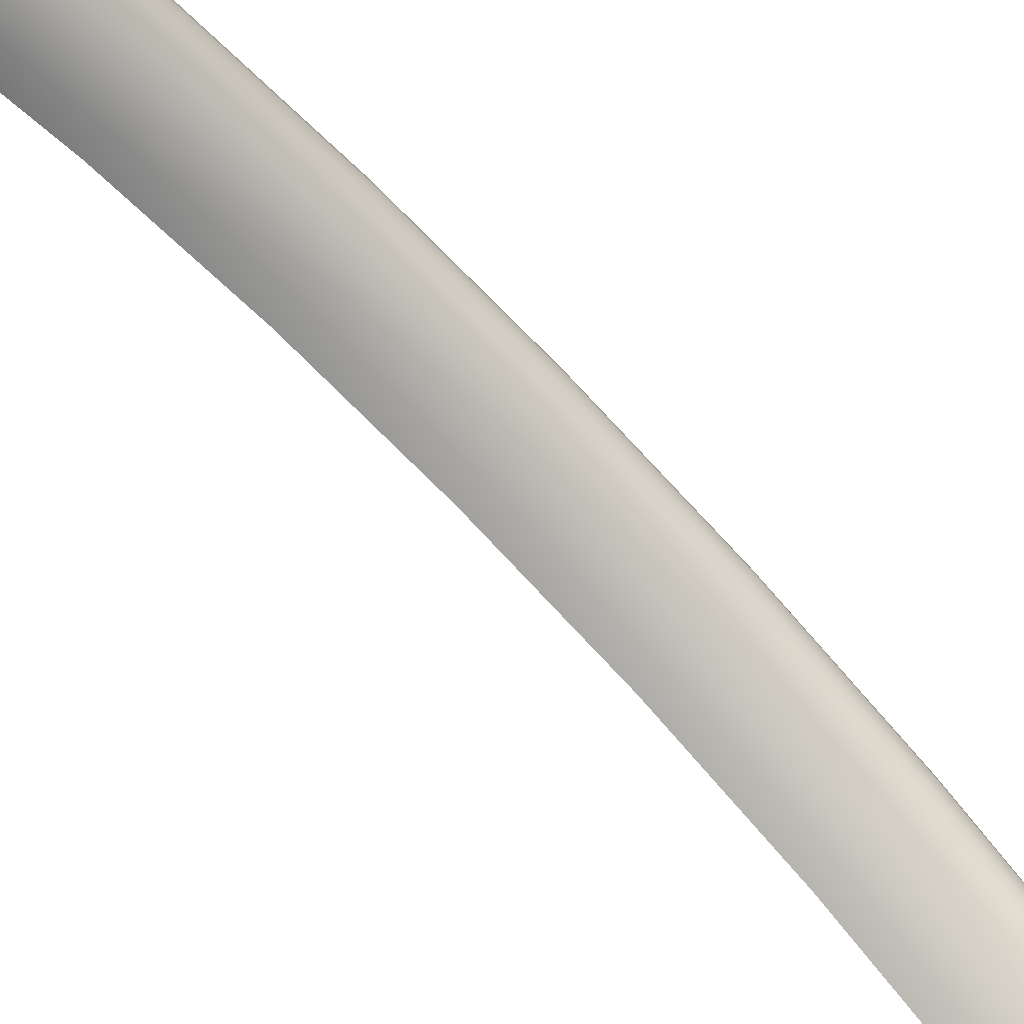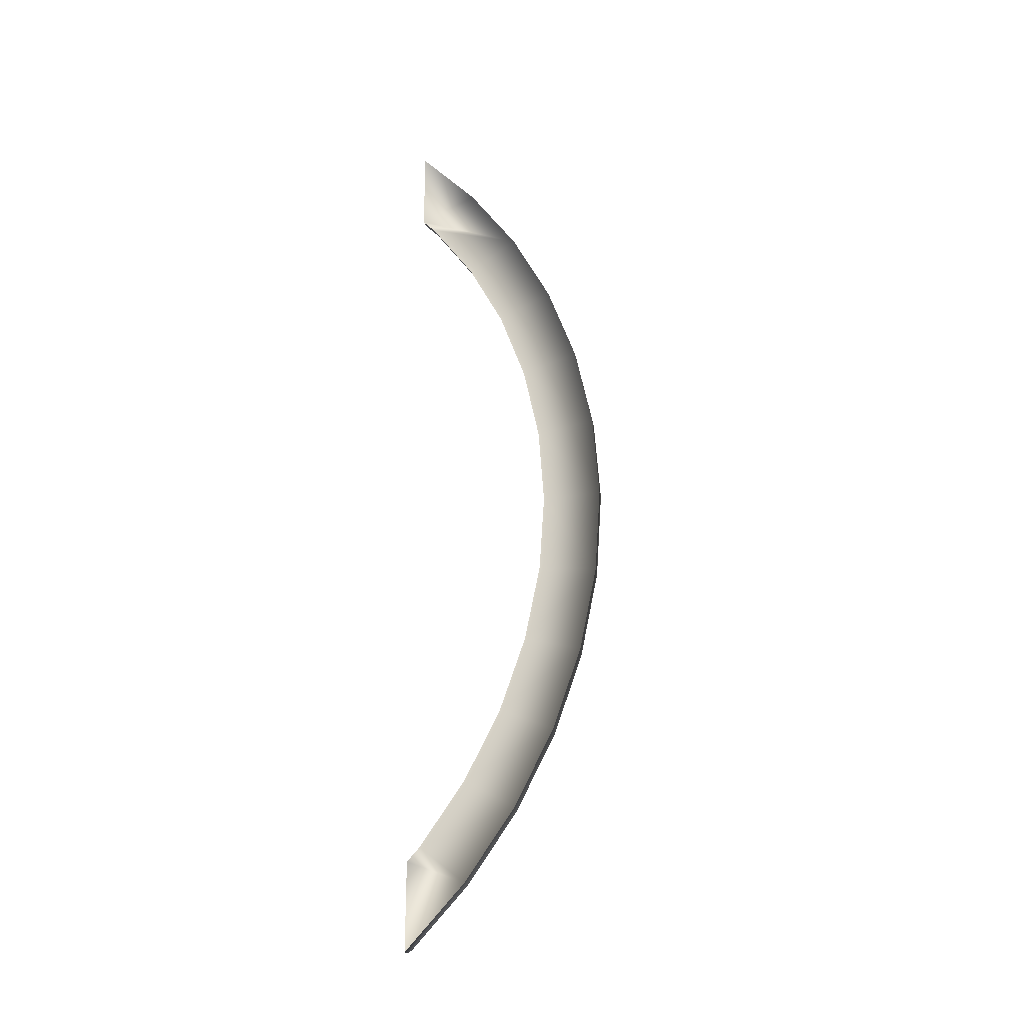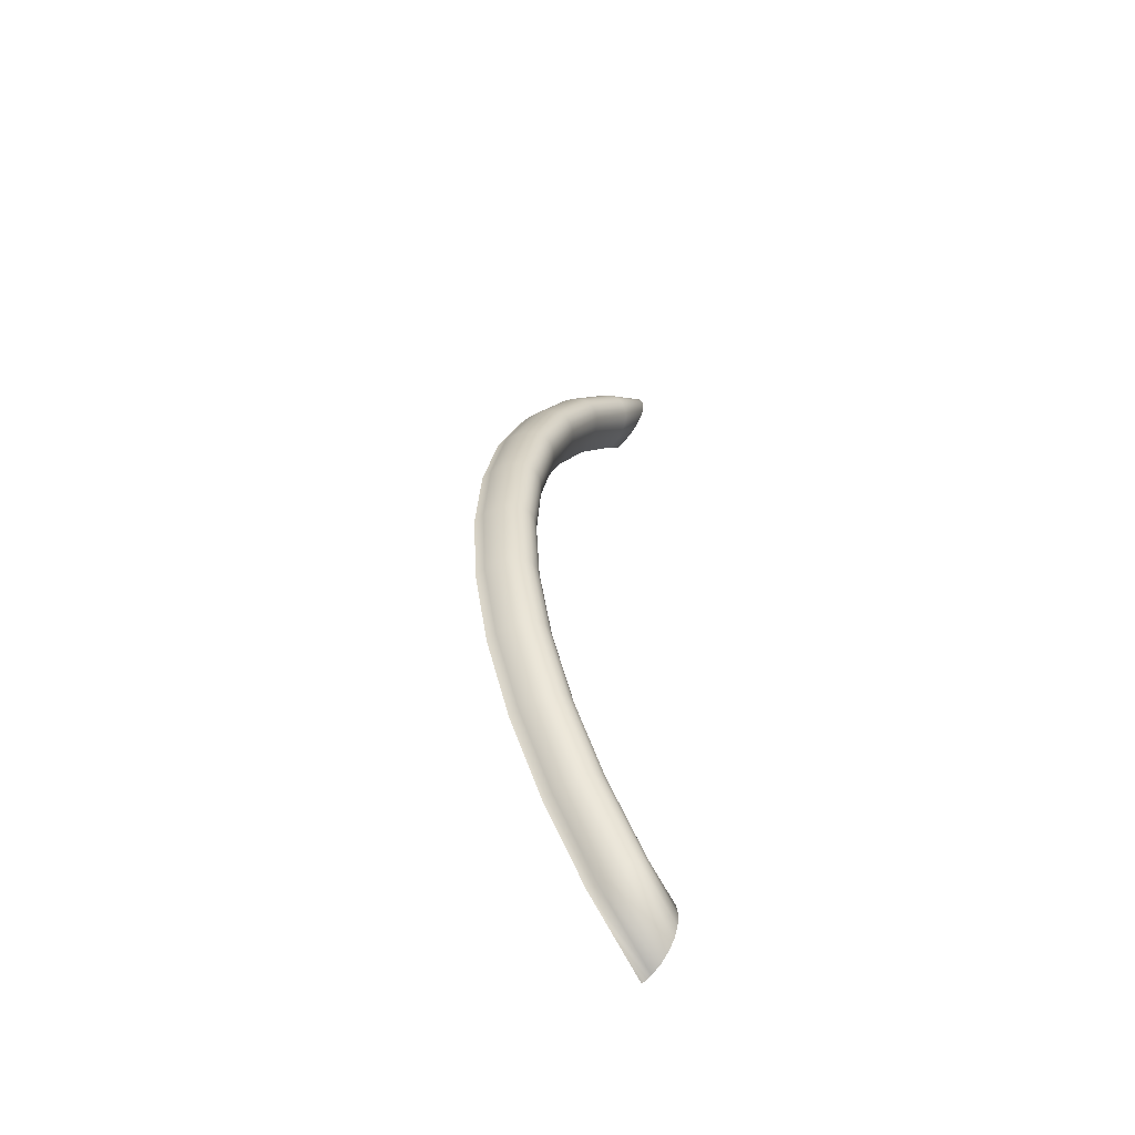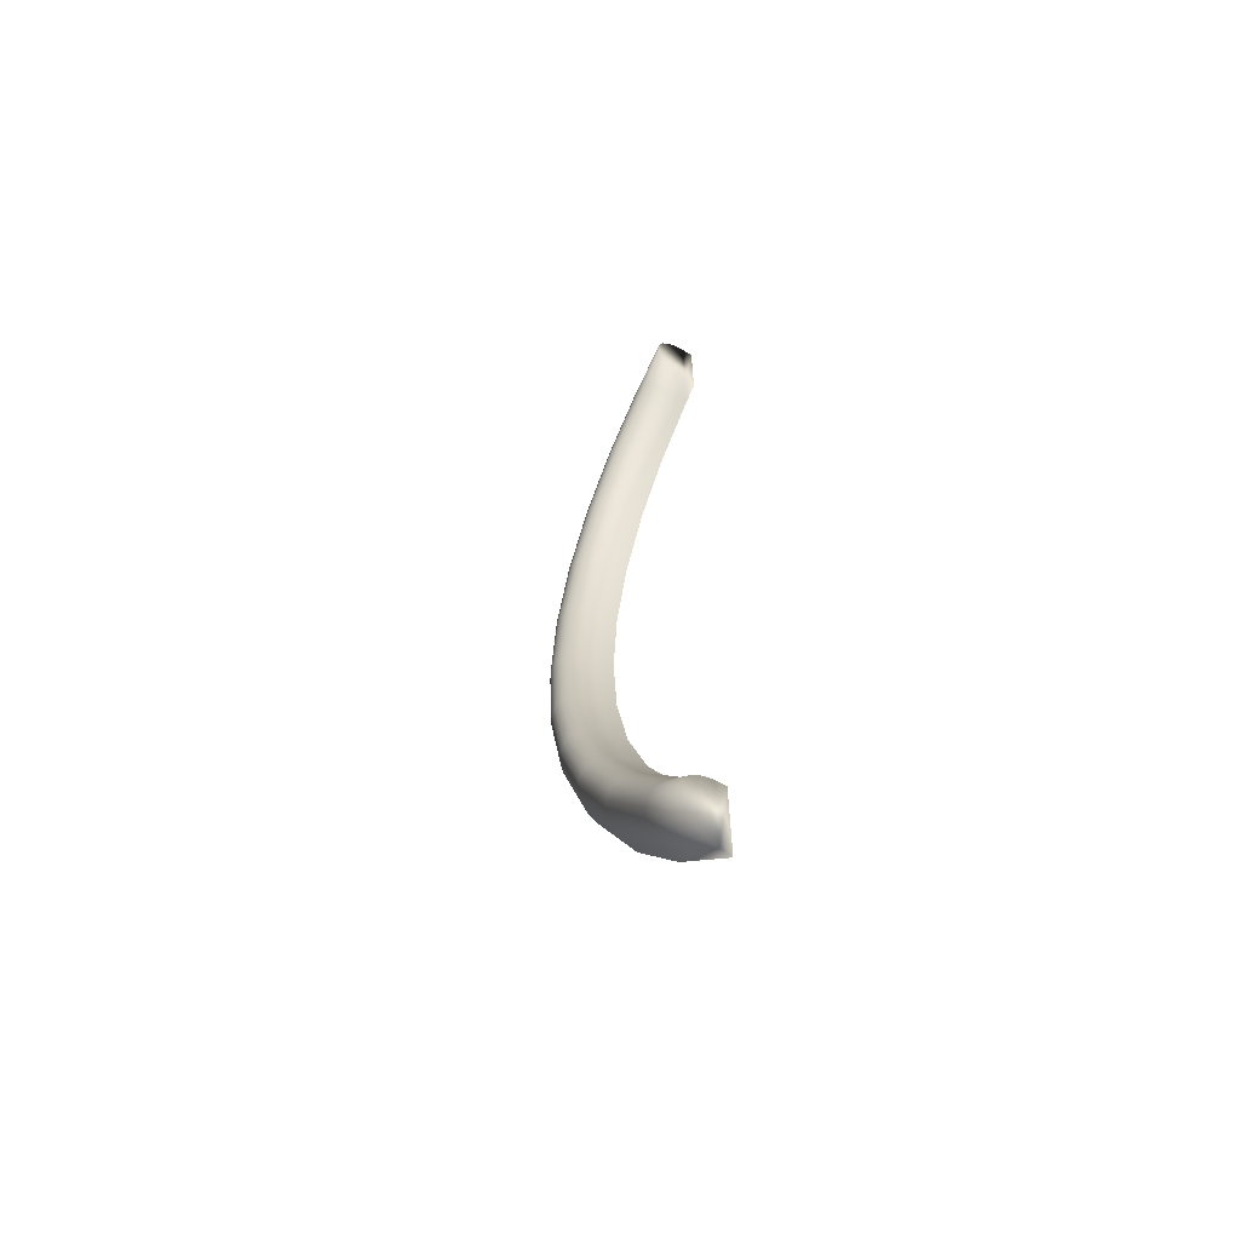
<metadata>
{"format":"obj","ext":"obj","renderer":"f3d","projection":"perspective","resolution":1024,"background":"white","views":[{"elev":-67.9,"azim":42.6,"up":"+Z"},{"elev":-25.3,"azim":-74.9,"up":"+Y"},{"elev":-56.3,"azim":46.8,"up":"+Y"},{"elev":-61.6,"azim":144.7,"up":"+Y"}]}
</metadata>
<code>
o Component_2_1/Component_2/mesh8/mesh8-geometry#mesh8-geometry
v -0.4998 -0.433 0.3558
v -0.4994 -0.4337 0.3542
v -0.4998 -0.4516 0.3625
v -0.4994 -0.4164 0.3452
v -0.4994 -0.4521 0.3607
v -0.5008 -0.4511 0.3641
v -0.4998 -0.4154 0.3467
v -0.4998 -0.4173 0.3436
v -0.4998 -0.4709 0.3665
v -0.4998 -0.4344 0.3525
v -0.5008 -0.4707 0.3682
v -0.5008 -0.4323 0.3574
v -0.4994 -0.4004 0.3339
v -0.4998 -0.4016 0.3325
v -0.4994 -0.4712 0.3647
v -0.4998 -0.4526 0.3589
v -0.5025 -0.4705 0.3696
v -0.5025 -0.4507 0.3655
v -0.4998 -0.3992 0.3354
v -0.5008 -0.4145 0.3482
v -0.5008 -0.4026 0.3312
v -0.5008 -0.4182 0.3422
v -0.4998 -0.4907 0.3678
v -0.5008 -0.4907 0.3695
v -0.5008 -0.4351 0.3509
v -0.5025 -0.4317 0.3587
v -0.4994 -0.3913 0.3255
v -0.4998 -0.394 0.3255
v -0.5008 -0.3965 0.3255
v -0.4994 -0.4907 0.366
v -0.4998 -0.4714 0.3628
v -0.5008 -0.453 0.3573
v -0.5025 -0.4907 0.371
v -0.5046 -0.4504 0.3666
v -0.5046 -0.4312 0.3598
v -0.4998 -0.3886 0.3255
v -0.5008 -0.3982 0.3367
v -0.5025 -0.4138 0.3495
v -0.5025 -0.3986 0.3255
v -0.5025 -0.4036 0.3301
v -0.5025 -0.4189 0.3409
v -0.4994 -0.5101 0.3647
v -0.4998 -0.5104 0.3665
v -0.5025 -0.4534 0.3559
v -0.5046 -0.4907 0.3721
v -0.5008 -0.5106 0.3682
v -0.5046 -0.4704 0.3707
v -0.5025 -0.384 0.3255
v -0.5025 -0.4357 0.3496
v -0.4998 -0.4907 0.3642
v -0.5008 -0.4717 0.3612
v -0.5025 -0.4719 0.3597
v -0.5046 -0.511 0.3707
v -0.5025 -0.5108 0.3696
v -0.5071 -0.4502 0.3673
v -0.5071 -0.431 0.3604
v -0.5046 -0.4132 0.3504
v -0.5008 -0.3861 0.3255
v -0.5025 -0.3972 0.3378
v -0.5046 -0.3823 0.3255
v -0.5046 -0.4043 0.3292
v -0.5046 -0.4195 0.3399
v -0.4998 -0.5099 0.3628
v -0.4994 -0.5293 0.3607
v -0.4998 -0.5297 0.3625
v -0.5046 -0.4537 0.3548
v -0.5046 -0.472 0.3586
v -0.5071 -0.4907 0.3728
v -0.5071 -0.4703 0.3714
v -0.5025 -0.5306 0.3655
v -0.5071 -0.4128 0.351
v -0.5046 -0.3965 0.3387
v -0.5046 -0.4003 0.3255
v -0.5046 -0.4361 0.3485
v -0.4998 -0.5288 0.3589
v -0.5008 -0.4907 0.3624
v -0.5008 -0.5302 0.3641
v -0.5025 -0.4907 0.361
v -0.5046 -0.5309 0.3666
v -0.5071 -0.5111 0.3714
v -0.5098 -0.4502 0.3675
v -0.5098 -0.4127 0.3512
v -0.5071 -0.3961 0.3392
v -0.5071 -0.3813 0.3255
v -0.5071 -0.4047 0.3286
v -0.5071 -0.4364 0.3479
v -0.5008 -0.5283 0.3573
v -0.5008 -0.5097 0.3612
v -0.4998 -0.5469 0.3525
v -0.4994 -0.5476 0.3542
v -0.4998 -0.5484 0.3558
v -0.5071 -0.4721 0.3579
v -0.5046 -0.4907 0.3599
v -0.5071 -0.5311 0.3673
v -0.5098 -0.4907 0.3731
v -0.5008 -0.5491 0.3574
v -0.5025 -0.5496 0.3587
v -0.5098 -0.4702 0.3717
v -0.5098 -0.4309 0.3606
v -0.5071 -0.4013 0.3255
v -0.5071 -0.4199 0.3393
v -0.5008 -0.5462 0.3509
v -0.5025 -0.5095 0.3597
v -0.5071 -0.4539 0.3541
v -0.5071 -0.4907 0.3592
v -0.5046 -0.5093 0.3586
v -0.5046 -0.5501 0.3598
v -0.5098 -0.5111 0.3717
v -0.5098 -0.454 0.3539
v -0.5098 -0.4365 0.3477
v -0.5098 -0.42 0.3391
v -0.5098 -0.3959 0.3394
v -0.5098 -0.381 0.3255
v -0.5098 -0.4049 0.3284
v -0.5025 -0.5457 0.3496
v -0.5008 -0.5631 0.3422
v -0.4998 -0.564 0.3436
v -0.4994 -0.565 0.3452
v -0.4998 -0.5659 0.3467
v -0.5098 -0.4722 0.3576
v -0.5098 -0.4907 0.3589
v -0.5071 -0.5504 0.3604
v -0.5098 -0.5312 0.3675
v -0.5008 -0.5668 0.3482
v -0.5025 -0.5676 0.3495
v -0.5098 -0.4017 0.3255
v -0.5025 -0.5279 0.3559
v -0.5025 -0.5624 0.3409
v -0.5046 -0.5276 0.3548
v -0.5098 -0.5092 0.3576
v -0.5071 -0.5092 0.3579
v -0.5098 -0.5505 0.3606
v -0.5071 -0.5685 0.351
v -0.5098 -0.5273 0.3539
v -0.5046 -0.5682 0.3504
v -0.5046 -0.5452 0.3485
v -0.5025 -0.5778 0.3301
v -0.5008 -0.5787 0.3312
v -0.4998 -0.5798 0.3325
v -0.4994 -0.5809 0.3339
v -0.4998 -0.5821 0.3354
v -0.5098 -0.5448 0.3477
v -0.5008 -0.5832 0.3367
v -0.5046 -0.5848 0.3387
v -0.5046 -0.5618 0.3399
v -0.5046 -0.5771 0.3292
v -0.5071 -0.5274 0.3541
v -0.5098 -0.5687 0.3512
v -0.5098 -0.5613 0.3391
v -0.5025 -0.5841 0.3378
v -0.5071 -0.5449 0.3479
v -0.5071 -0.5614 0.3393
v -0.5025 -0.5827 0.3255
v -0.5008 -0.5849 0.3255
v -0.4998 -0.5873 0.3255
v -0.4994 -0.59 0.3255
v -0.4998 -0.5927 0.3255
v -0.5071 -0.5852 0.3392
v -0.5008 -0.5952 0.3255
v -0.5025 -0.5973 0.3255
v -0.5071 -0.5766 0.3286
v -0.5046 -0.5811 0.3255
v -0.5098 -0.5765 0.3284
v -0.5098 -0.5854 0.3394
v -0.5046 -0.599 0.3255
v -0.5071 -0.58 0.3255
v -0.5071 -0.6 0.3255
v -0.5098 -0.5797 0.3255
v -0.5098 -0.6004 0.3255
f 1 2 3
f 2 1 4
f 5 3 2
f 3 6 1
f 7 4 1
f 4 8 2
f 3 5 9
f 2 10 5
f 6 3 11
f 12 1 6
f 4 7 13
f 1 12 7
f 8 4 14
f 10 2 8
f 15 9 5
f 9 11 3
f 16 5 10
f 11 17 6
f 6 18 12
f 19 13 7
f 13 14 4
f 20 7 12
f 14 21 8
f 8 22 10
f 9 15 23
f 5 16 15
f 11 9 24
f 10 25 16
f 11 24 17
f 18 6 17
f 26 12 18
f 13 19 27
f 7 20 19
f 14 13 28
f 12 26 20
f 21 14 29
f 22 8 21
f 25 10 22
f 30 23 15
f 23 24 9
f 31 15 16
f 32 16 25
f 33 17 24
f 18 17 34
f 26 18 35
f 36 27 19
f 27 28 13
f 37 19 20
f 28 29 14
f 38 20 26
f 29 39 21
f 21 40 22
f 22 41 25
f 30 42 23
f 15 31 30
f 23 43 24
f 16 32 31
f 32 25 44
f 33 45 17
f 24 46 33
f 47 34 17
f 34 35 18
f 26 35 38
f 27 36 28
f 19 37 36
f 20 38 37
f 28 36 29
f 29 48 39
f 40 21 39
f 41 22 40
f 49 25 41
f 30 50 42
f 43 23 42
f 50 30 31
f 46 24 43
f 51 31 32
f 49 44 25
f 44 52 32
f 45 33 53
f 47 17 45
f 54 33 46
f 34 47 55
f 35 34 56
f 57 38 35
f 58 36 37
f 59 37 38
f 36 58 29
f 58 48 29
f 48 60 39
f 40 39 61
f 41 40 62
f 41 62 49
f 63 42 50
f 42 64 43
f 31 51 50
f 43 65 46
f 51 32 52
f 44 49 66
f 52 44 67
f 54 53 33
f 45 53 68
f 47 45 69
f 54 46 70
f 69 55 47
f 55 56 34
f 56 71 35
f 57 72 38
f 57 35 71
f 37 59 58
f 59 38 72
f 48 58 59
f 48 59 60
f 39 60 73
f 73 61 39
f 61 62 40
f 74 49 62
f 63 75 42
f 50 76 63
f 64 42 75
f 65 43 64
f 76 50 51
f 77 46 65
f 51 52 76
f 74 66 49
f 66 67 44
f 52 67 78
f 53 54 79
f 80 68 53
f 68 69 45
f 77 70 46
f 70 79 54
f 55 69 81
f 55 81 56
f 71 56 82
f 72 57 83
f 71 83 57
f 72 60 59
f 60 84 73
f 61 73 85
f 61 85 62
f 74 62 86
f 75 63 87
f 88 63 76
f 75 89 64
f 64 90 65
f 65 91 77
f 78 76 52
f 74 86 66
f 67 66 92
f 93 78 67
f 79 94 53
f 68 80 95
f 80 53 94
f 68 95 69
f 77 96 70
f 70 97 79
f 98 81 69
f 99 56 81
f 99 82 56
f 71 82 83
f 83 84 72
f 60 72 84
f 73 84 100
f 100 85 73
f 101 62 85
f 101 86 62
f 88 87 63
f 87 102 75
f 88 76 103
f 89 75 102
f 90 64 89
f 91 65 90
f 96 77 91
f 78 103 76
f 104 66 86
f 104 92 66
f 92 105 67
f 93 106 78
f 93 67 105
f 79 107 94
f 108 95 80
f 80 94 108
f 98 69 95
f 97 70 96
f 107 79 97
f 98 81 109
f 81 99 110
f 99 82 111
f 112 83 82
f 84 83 113
f 84 113 100
f 85 100 114
f 101 85 111
f 101 111 86
f 88 103 87
f 102 87 115
f 102 116 89
f 89 117 90
f 90 118 91
f 91 119 96
f 103 78 106
f 104 86 109
f 92 104 120
f 105 92 121
f 93 105 106
f 122 94 107
f 108 95 121
f 123 108 94
f 95 98 120
f 96 124 97
f 97 125 107
f 109 81 110
f 120 98 109
f 110 99 111
f 111 82 114
f 112 113 83
f 82 112 126
f 126 100 113
f 126 114 100
f 114 111 85
f 110 86 111
f 127 87 103
f 127 115 87
f 115 128 102
f 116 102 128
f 117 89 116
f 118 90 117
f 119 91 118
f 124 96 119
f 106 129 103
f 110 109 86
f 109 120 104
f 120 121 92
f 121 130 105
f 131 106 105
f 122 132 94
f 122 107 133
f 121 95 120
f 130 108 121
f 123 108 134
f 123 94 132
f 125 97 124
f 135 107 125
f 114 82 126
f 113 126 112
f 127 103 129
f 115 127 136
f 115 136 128
f 128 137 116
f 116 138 117
f 117 139 118
f 118 140 119
f 119 141 124
f 106 131 129
f 131 105 130
f 122 133 132
f 135 133 107
f 134 108 130
f 142 123 134
f 132 123 142
f 124 143 125
f 135 125 144
f 129 136 127
f 145 128 136
f 137 128 146
f 138 116 137
f 139 117 138
f 140 118 139
f 141 119 140
f 143 124 141
f 147 129 131
f 130 134 131
f 148 132 133
f 135 144 133
f 134 142 147
f 149 132 142
f 150 125 143
f 150 144 125
f 136 129 151
f 145 146 128
f 145 136 152
f 137 146 153
f 137 153 138
f 138 154 139
f 139 155 140
f 140 156 141
f 141 157 143
f 147 151 129
f 147 131 134
f 148 132 149
f 133 158 148
f 158 133 144
f 151 147 142
f 149 152 142
f 143 159 150
f 150 160 144
f 151 152 136
f 146 145 161
f 152 161 145
f 162 153 146
f 154 138 153
f 155 139 154
f 156 140 155
f 157 141 156
f 159 143 157
f 163 148 149
f 164 148 158
f 144 165 158
f 151 142 152
f 149 163 152
f 160 150 159
f 165 144 160
f 161 166 146
f 161 152 163
f 153 162 160
f 162 146 166
f 154 153 159
f 155 154 159
f 156 155 157
f 157 155 159
f 164 148 163
f 158 167 164
f 167 158 165
f 159 153 160
f 160 162 165
f 166 161 168
f 163 168 161
f 162 166 165
f 168 164 163
f 169 164 167
f 165 166 167
f 166 168 167
f 169 164 168
f 169 167 168
f 3 2 1
f 4 1 2
f 2 3 5
f 1 6 3
f 1 4 7
f 2 8 4
f 9 5 3
f 5 10 2
f 11 3 6
f 6 1 12
f 13 7 4
f 7 12 1
f 14 4 8
f 8 2 10
f 5 9 15
f 3 11 9
f 10 5 16
f 6 17 11
f 12 18 6
f 7 13 19
f 4 14 13
f 12 7 20
f 8 21 14
f 10 22 8
f 23 15 9
f 15 16 5
f 24 9 11
f 16 25 10
f 17 24 11
f 17 6 18
f 18 12 26
f 27 19 13
f 19 20 7
f 28 13 14
f 20 26 12
f 29 14 21
f 21 8 22
f 22 10 25
f 15 23 30
f 9 24 23
f 16 15 31
f 25 16 32
f 24 17 33
f 34 17 18
f 35 18 26
f 19 27 36
f 13 28 27
f 20 19 37
f 14 29 28
f 26 20 38
f 21 39 29
f 22 40 21
f 25 41 22
f 23 42 30
f 30 31 15
f 24 43 23
f 31 32 16
f 44 25 32
f 17 45 33
f 33 46 24
f 17 34 47
f 18 35 34
f 38 35 26
f 28 36 27
f 36 37 19
f 37 38 20
f 29 36 28
f 39 48 29
f 39 21 40
f 40 22 41
f 41 25 49
f 42 50 30
f 42 23 43
f 31 30 50
f 43 24 46
f 32 31 51
f 25 44 49
f 32 52 44
f 53 33 45
f 45 17 47
f 46 33 54
f 55 47 34
f 56 34 35
f 35 38 57
f 37 36 58
f 38 37 59
f 29 58 36
f 29 48 58
f 39 60 48
f 61 39 40
f 62 40 41
f 49 62 41
f 50 42 63
f 43 64 42
f 50 51 31
f 46 65 43
f 52 32 51
f 66 49 44
f 67 44 52
f 33 53 54
f 68 53 45
f 69 45 47
f 70 46 54
f 47 55 69
f 34 56 55
f 35 71 56
f 38 72 57
f 71 35 57
f 58 59 37
f 72 38 59
f 59 58 48
f 60 59 48
f 73 60 39
f 39 61 73
f 40 62 61
f 62 49 74
f 42 75 63
f 63 76 50
f 75 42 64
f 64 43 65
f 51 50 76
f 65 46 77
f 76 52 51
f 49 66 74
f 44 67 66
f 78 67 52
f 79 54 53
f 53 68 80
f 45 69 68
f 46 70 77
f 54 79 70
f 81 69 55
f 56 81 55
f 82 56 71
f 83 57 72
f 57 83 71
f 59 60 72
f 73 84 60
f 85 73 61
f 62 85 61
f 86 62 74
f 87 63 75
f 76 63 88
f 64 89 75
f 65 90 64
f 77 91 65
f 52 76 78
f 66 86 74
f 92 66 67
f 67 78 93
f 53 94 79
f 95 80 68
f 94 53 80
f 69 95 68
f 70 96 77
f 79 97 70
f 69 81 98
f 81 56 99
f 56 82 99
f 83 82 71
f 72 84 83
f 84 72 60
f 100 84 73
f 73 85 100
f 85 62 101
f 62 86 101
f 63 87 88
f 75 102 87
f 103 76 88
f 102 75 89
f 89 64 90
f 90 65 91
f 91 77 96
f 76 103 78
f 86 66 104
f 66 92 104
f 67 105 92
f 78 106 93
f 105 67 93
f 94 107 79
f 80 95 108
f 108 94 80
f 95 69 98
f 96 70 97
f 97 79 107
f 109 81 98
f 110 99 81
f 111 82 99
f 82 83 112
f 113 83 84
f 100 113 84
f 114 100 85
f 111 85 101
f 86 111 101
f 87 103 88
f 115 87 102
f 89 116 102
f 90 117 89
f 91 118 90
f 96 119 91
f 106 78 103
f 109 86 104
f 120 104 92
f 121 92 105
f 106 105 93
f 107 94 122
f 121 95 108
f 94 108 123
f 120 98 95
f 97 124 96
f 107 125 97
f 110 81 109
f 109 98 120
f 111 99 110
f 114 82 111
f 83 113 112
f 126 112 82
f 113 100 126
f 100 114 126
f 85 111 114
f 111 86 110
f 103 87 127
f 87 115 127
f 102 128 115
f 128 102 116
f 116 89 117
f 117 90 118
f 118 91 119
f 119 96 124
f 103 129 106
f 86 109 110
f 104 120 109
f 92 121 120
f 105 130 121
f 105 106 131
f 94 132 122
f 133 107 122
f 120 95 121
f 121 108 130
f 134 108 123
f 132 94 123
f 124 97 125
f 125 107 135
f 126 82 114
f 112 126 113
f 129 103 127
f 136 127 115
f 128 136 115
f 116 137 128
f 117 138 116
f 118 139 117
f 119 140 118
f 124 141 119
f 129 131 106
f 130 105 131
f 132 133 122
f 107 133 135
f 130 108 134
f 134 123 142
f 142 123 132
f 125 143 124
f 144 125 135
f 127 136 129
f 136 128 145
f 146 128 137
f 137 116 138
f 138 117 139
f 139 118 140
f 140 119 141
f 141 124 143
f 131 129 147
f 131 134 130
f 133 132 148
f 133 144 135
f 147 142 134
f 142 132 149
f 143 125 150
f 125 144 150
f 151 129 136
f 128 146 145
f 152 136 145
f 153 146 137
f 138 153 137
f 139 154 138
f 140 155 139
f 141 156 140
f 143 157 141
f 129 151 147
f 134 131 147
f 149 132 148
f 148 158 133
f 144 133 158
f 142 147 151
f 142 152 149
f 150 159 143
f 144 160 150
f 136 152 151
f 161 145 146
f 145 161 152
f 146 153 162
f 153 138 154
f 154 139 155
f 155 140 156
f 156 141 157
f 157 143 159
f 149 148 163
f 158 148 164
f 158 165 144
f 152 142 151
f 152 163 149
f 159 150 160
f 160 144 165
f 146 166 161
f 163 152 161
f 160 162 153
f 166 146 162
f 159 153 154
f 159 154 155
f 157 155 156
f 159 155 157
f 163 148 164
f 164 167 158
f 165 158 167
f 160 153 159
f 165 162 160
f 168 161 166
f 161 168 163
f 165 166 162
f 163 164 168
f 167 164 169
f 167 166 165
f 167 168 166
f 168 164 169
f 168 167 169

</code>
